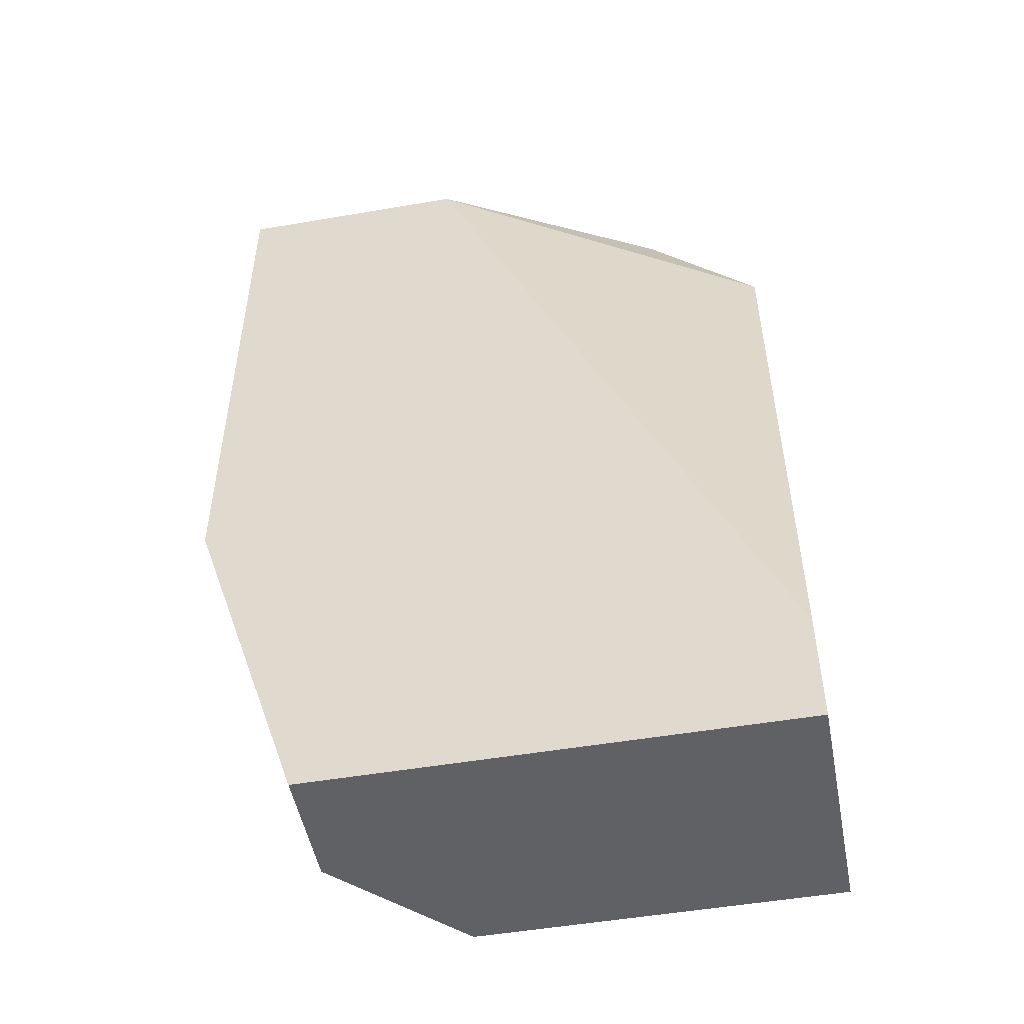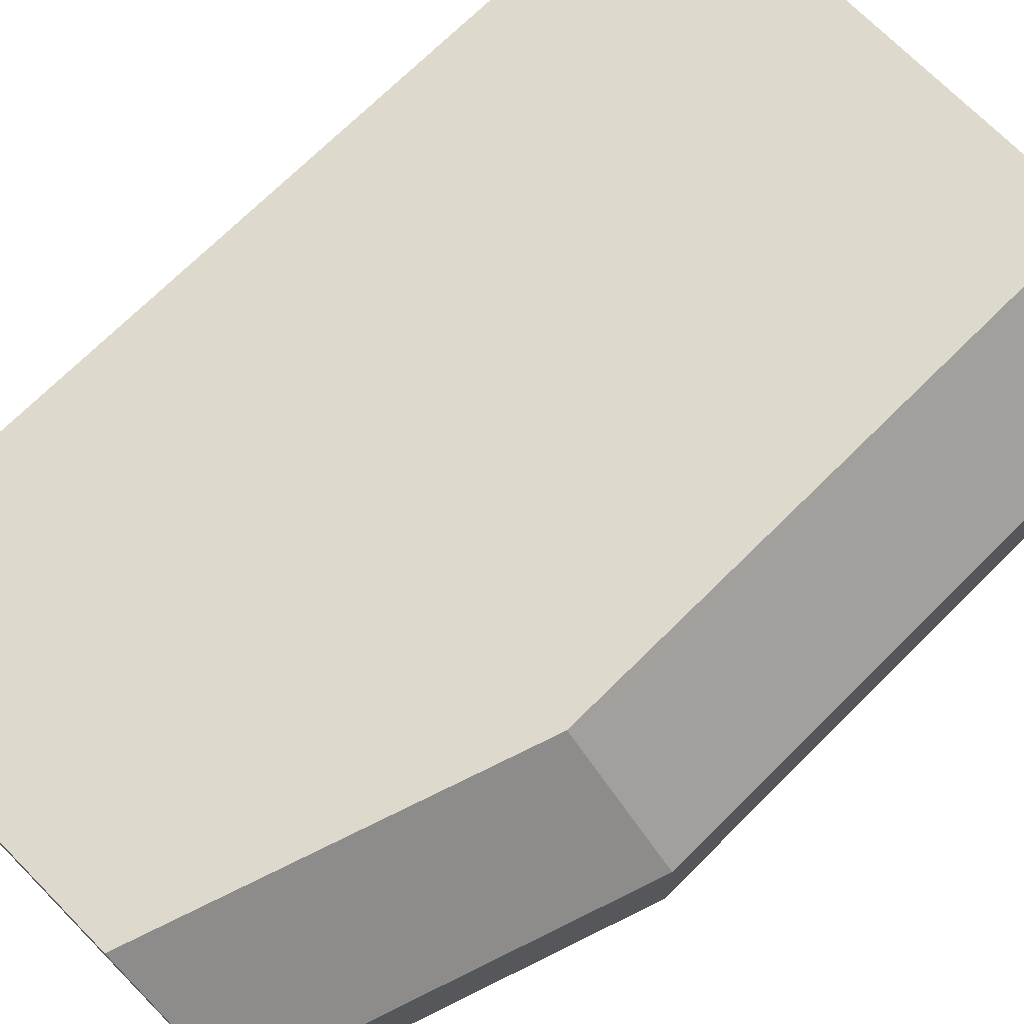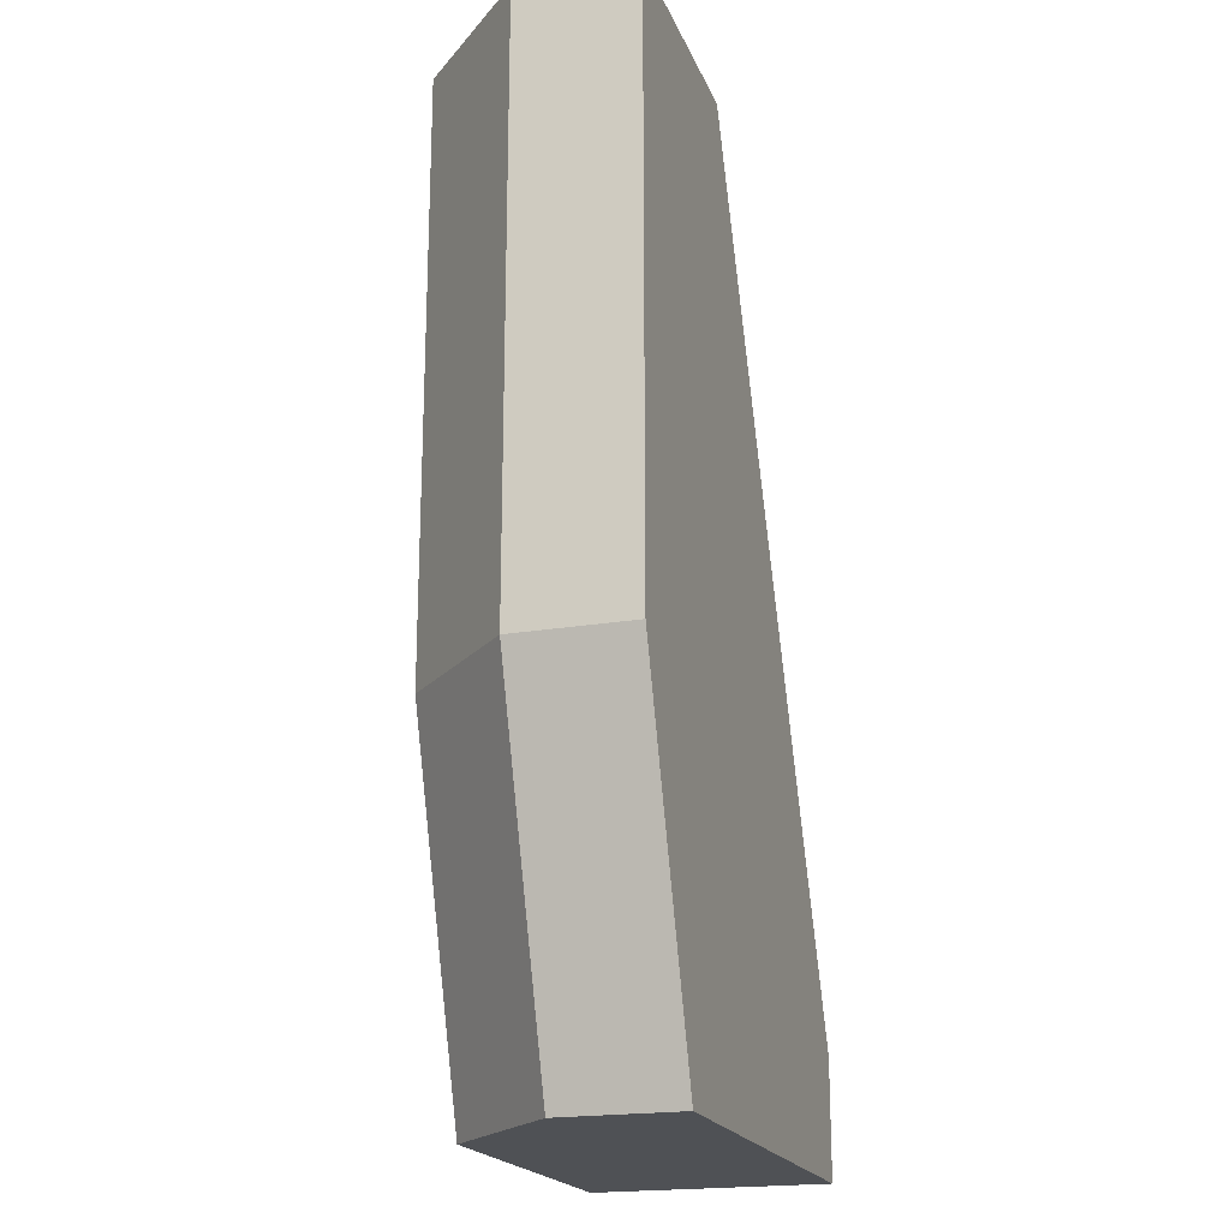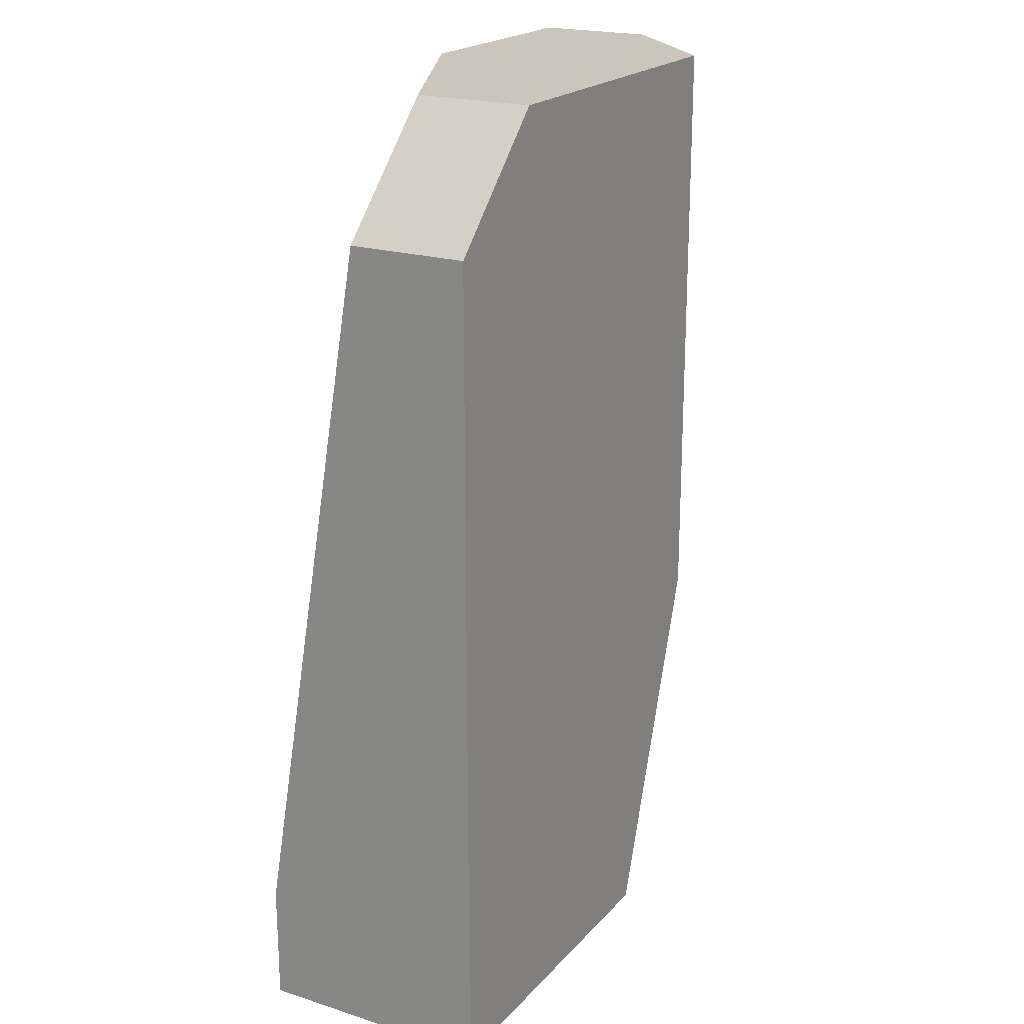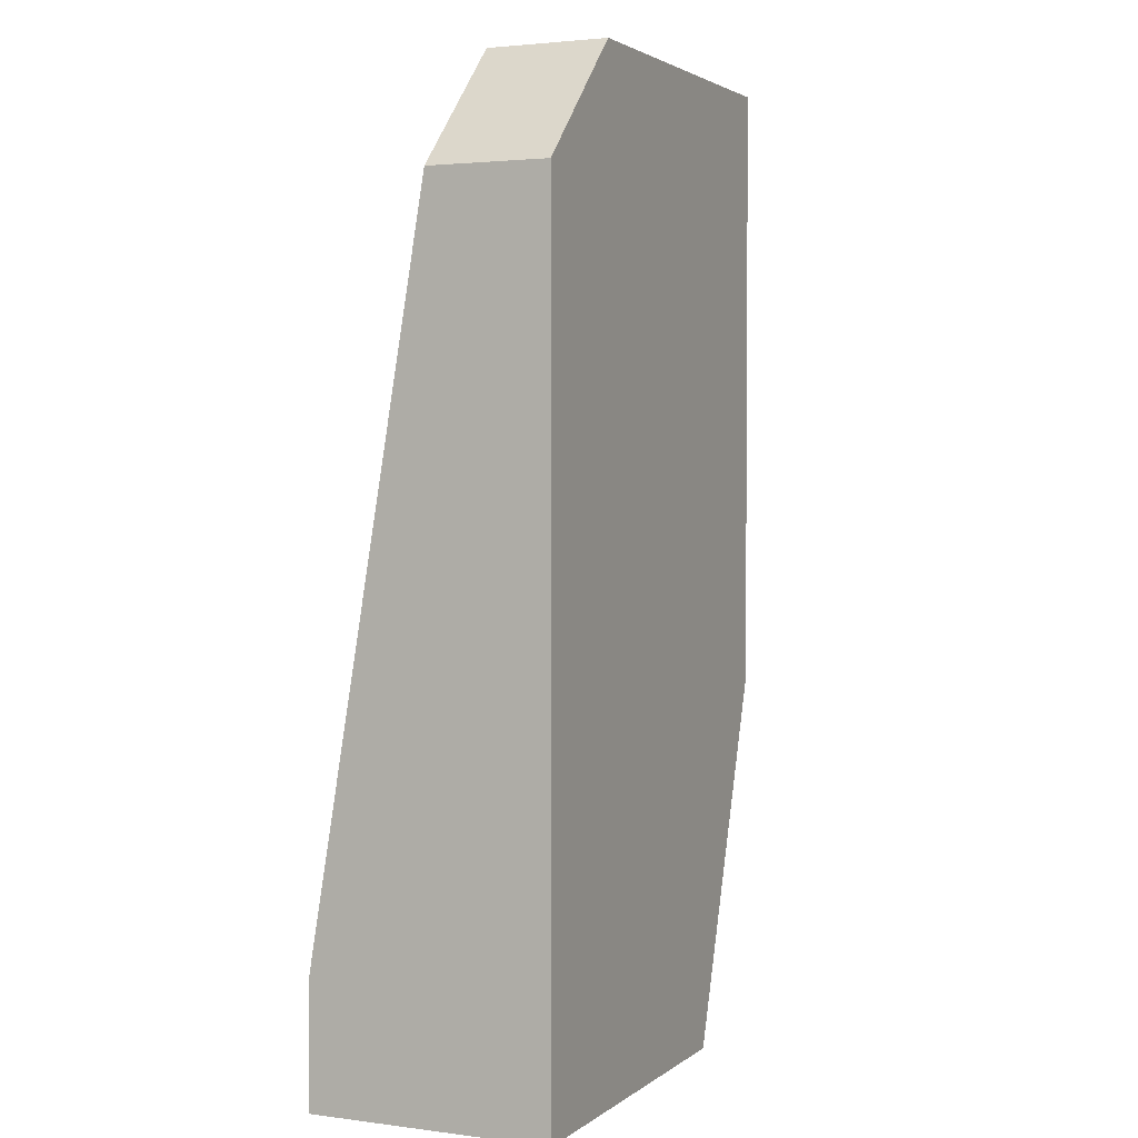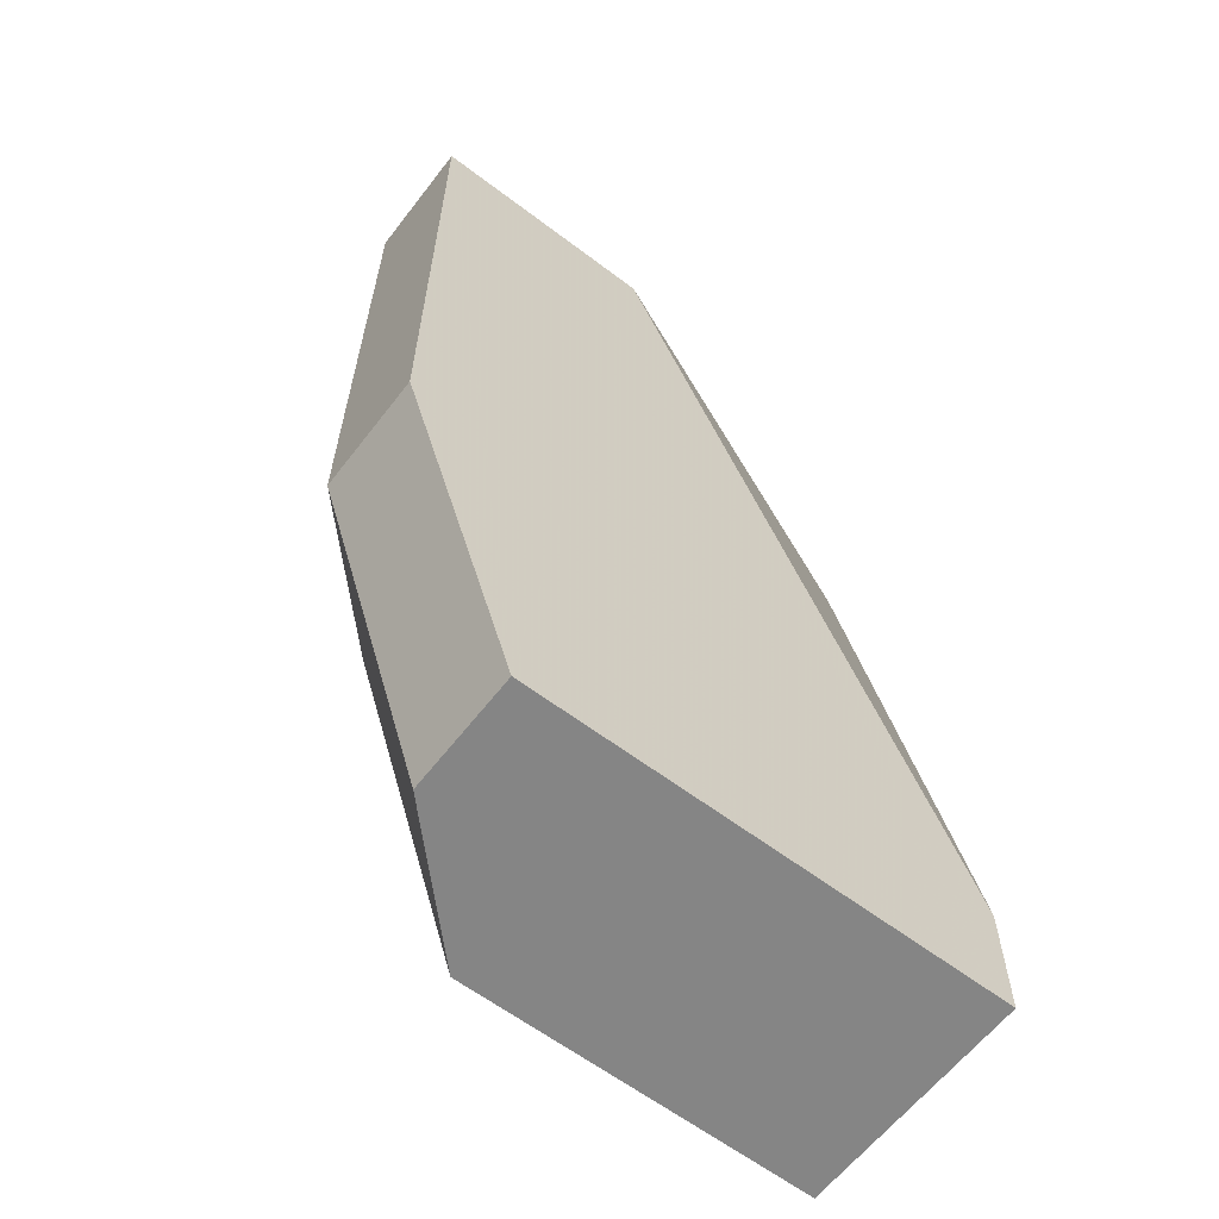
<metadata>
{"format":"obj","ext":"obj","renderer":"f3d","projection":"perspective","resolution":1024,"background":"white","views":[{"elev":-50.1,"azim":-169.3,"up":"+Y"},{"elev":71.9,"azim":45.3,"up":"+Z"},{"elev":-19.9,"azim":107.6,"up":"+Y"},{"elev":20.8,"azim":-60.5,"up":"+Y"},{"elev":2.7,"azim":-65.5,"up":"+Y"},{"elev":-61.7,"azim":142.4,"up":"+Y"}]}
</metadata>
<code>
v -0.01815 -0.5801 0.07857
v -0.01815 -0.5801 0.05876
v 0.04128 -0.7386 0.05876
v -0.03798 -0.7188 0.03894
v 0.04128 -0.6791 0.07857
v 0.06111 -0.5801 0.05876
v 0.06111 -0.5801 0.03894
v 0.06111 -0.6791 0.05876
v 0.06111 -0.6791 0.03894
v -0.03798 -0.5999 0.07857
v 0.02147 -0.5801 0.03894
v -0.03798 -0.5999 0.05876
v 0.02147 -0.7386 0.07857
v -0.03798 -0.7386 0.07857
v 0.04128 -0.5801 0.07857
v -0.03798 -0.7386 0.03894
v 0.04128 -0.7386 0.03894
f 1 2 12
f 12 2 11
f 13 3 8
f 8 3 17
f 17 3 13
f 11 4 12
f 12 4 16
f 16 4 11
f 15 5 8
f 8 5 13
f 13 5 15
f 7 6 8
f 15 6 7
f 8 6 15
f 8 9 7
f 7 9 17
f 17 9 8
f 15 1 10
f 11 1 15
f 10 1 12
f 10 12 16
f 11 7 17
f 15 7 11
f 17 13 14
f 14 13 15
f 14 10 16
f 15 10 14
f 16 11 17
f 16 17 14
f 11 2 1

</code>
